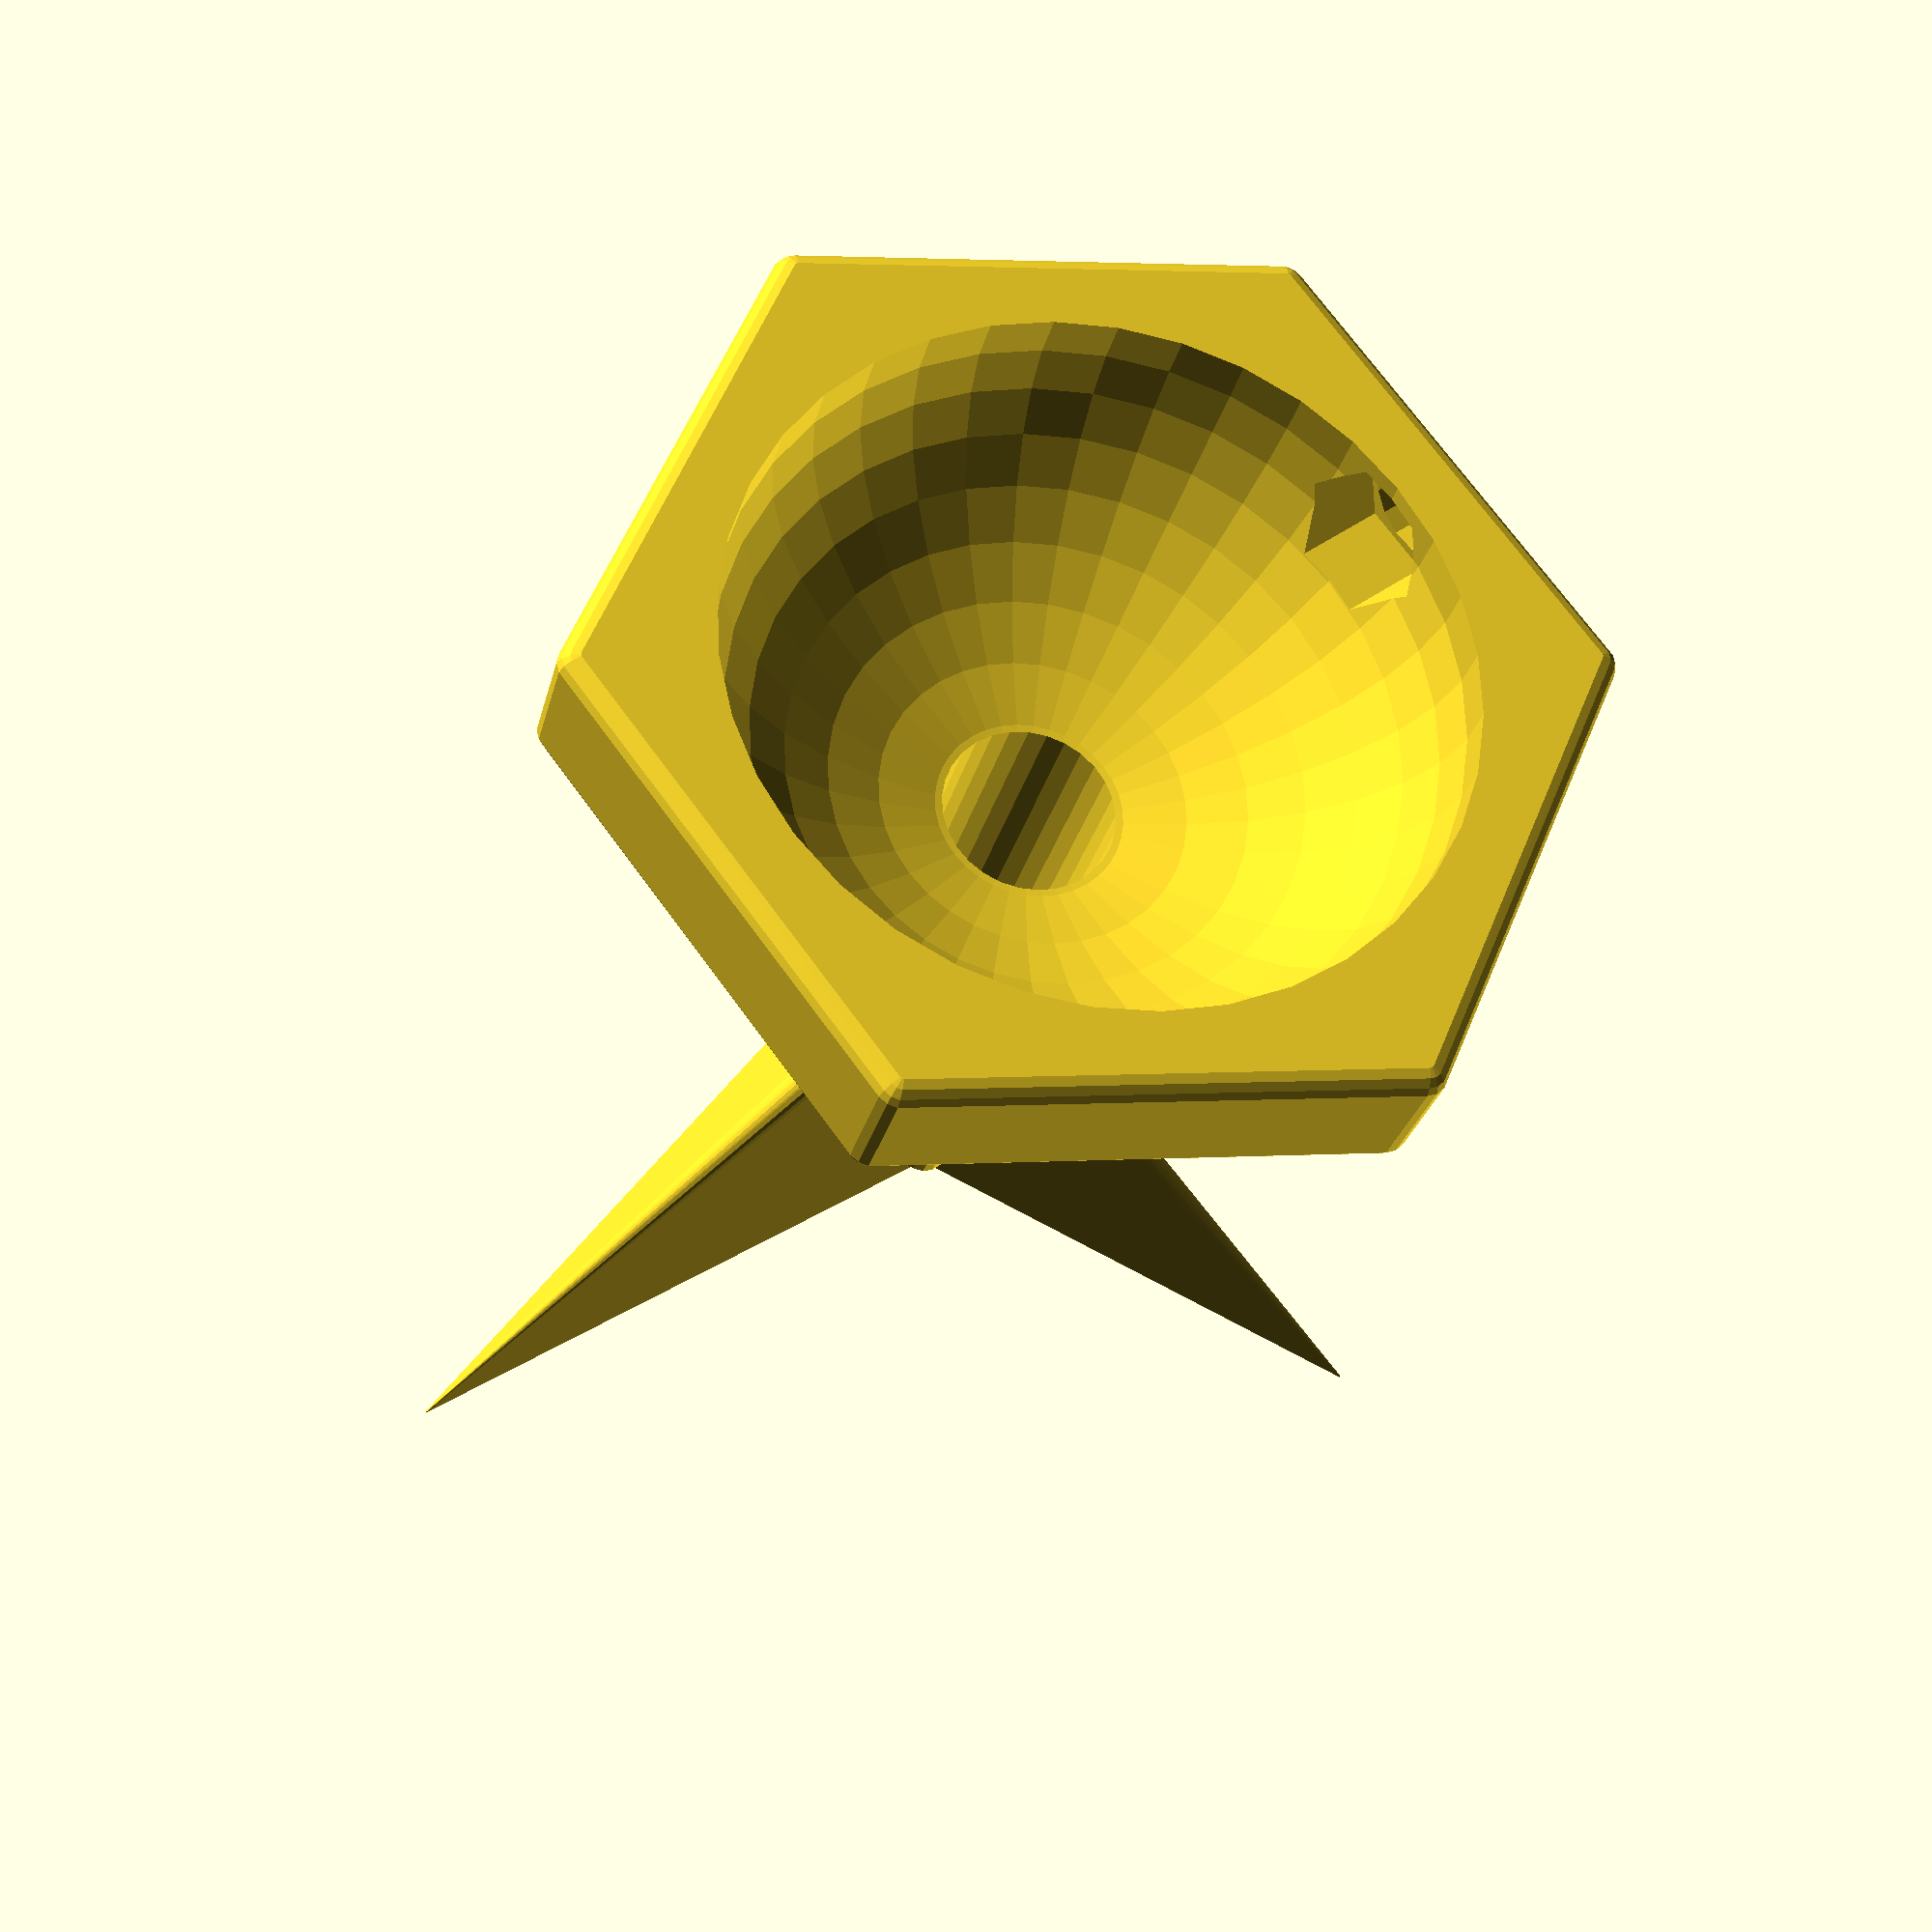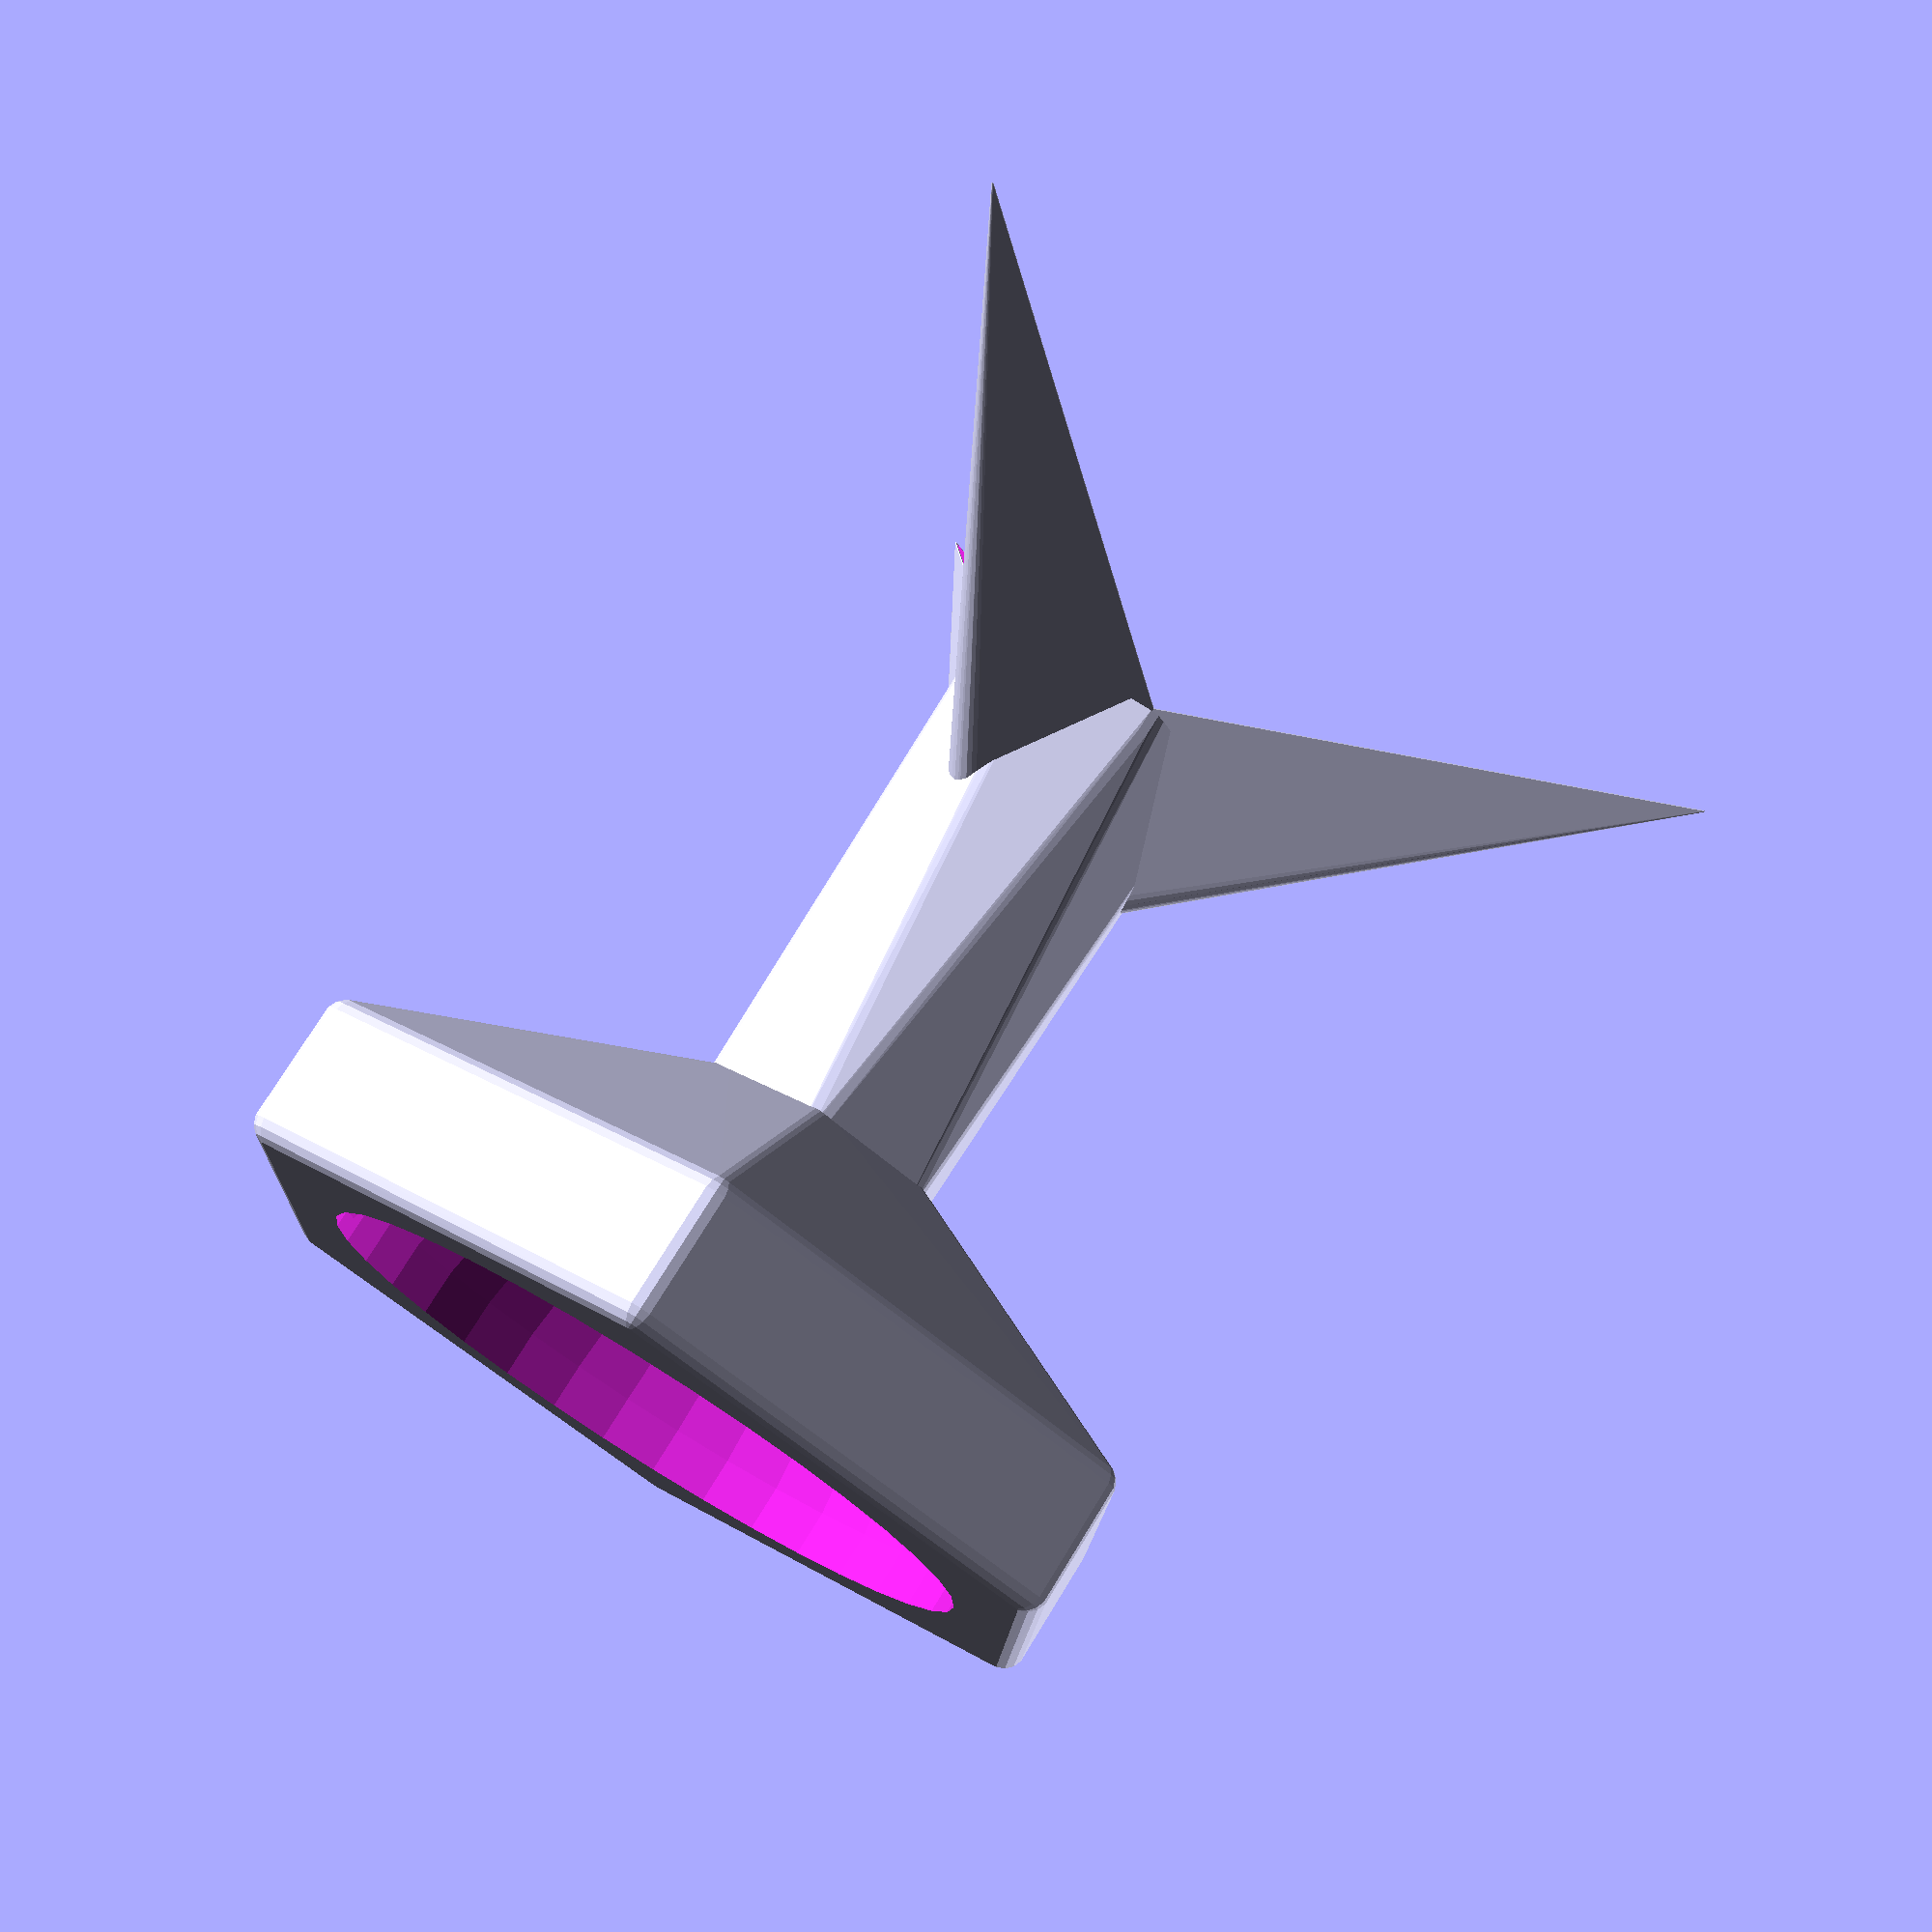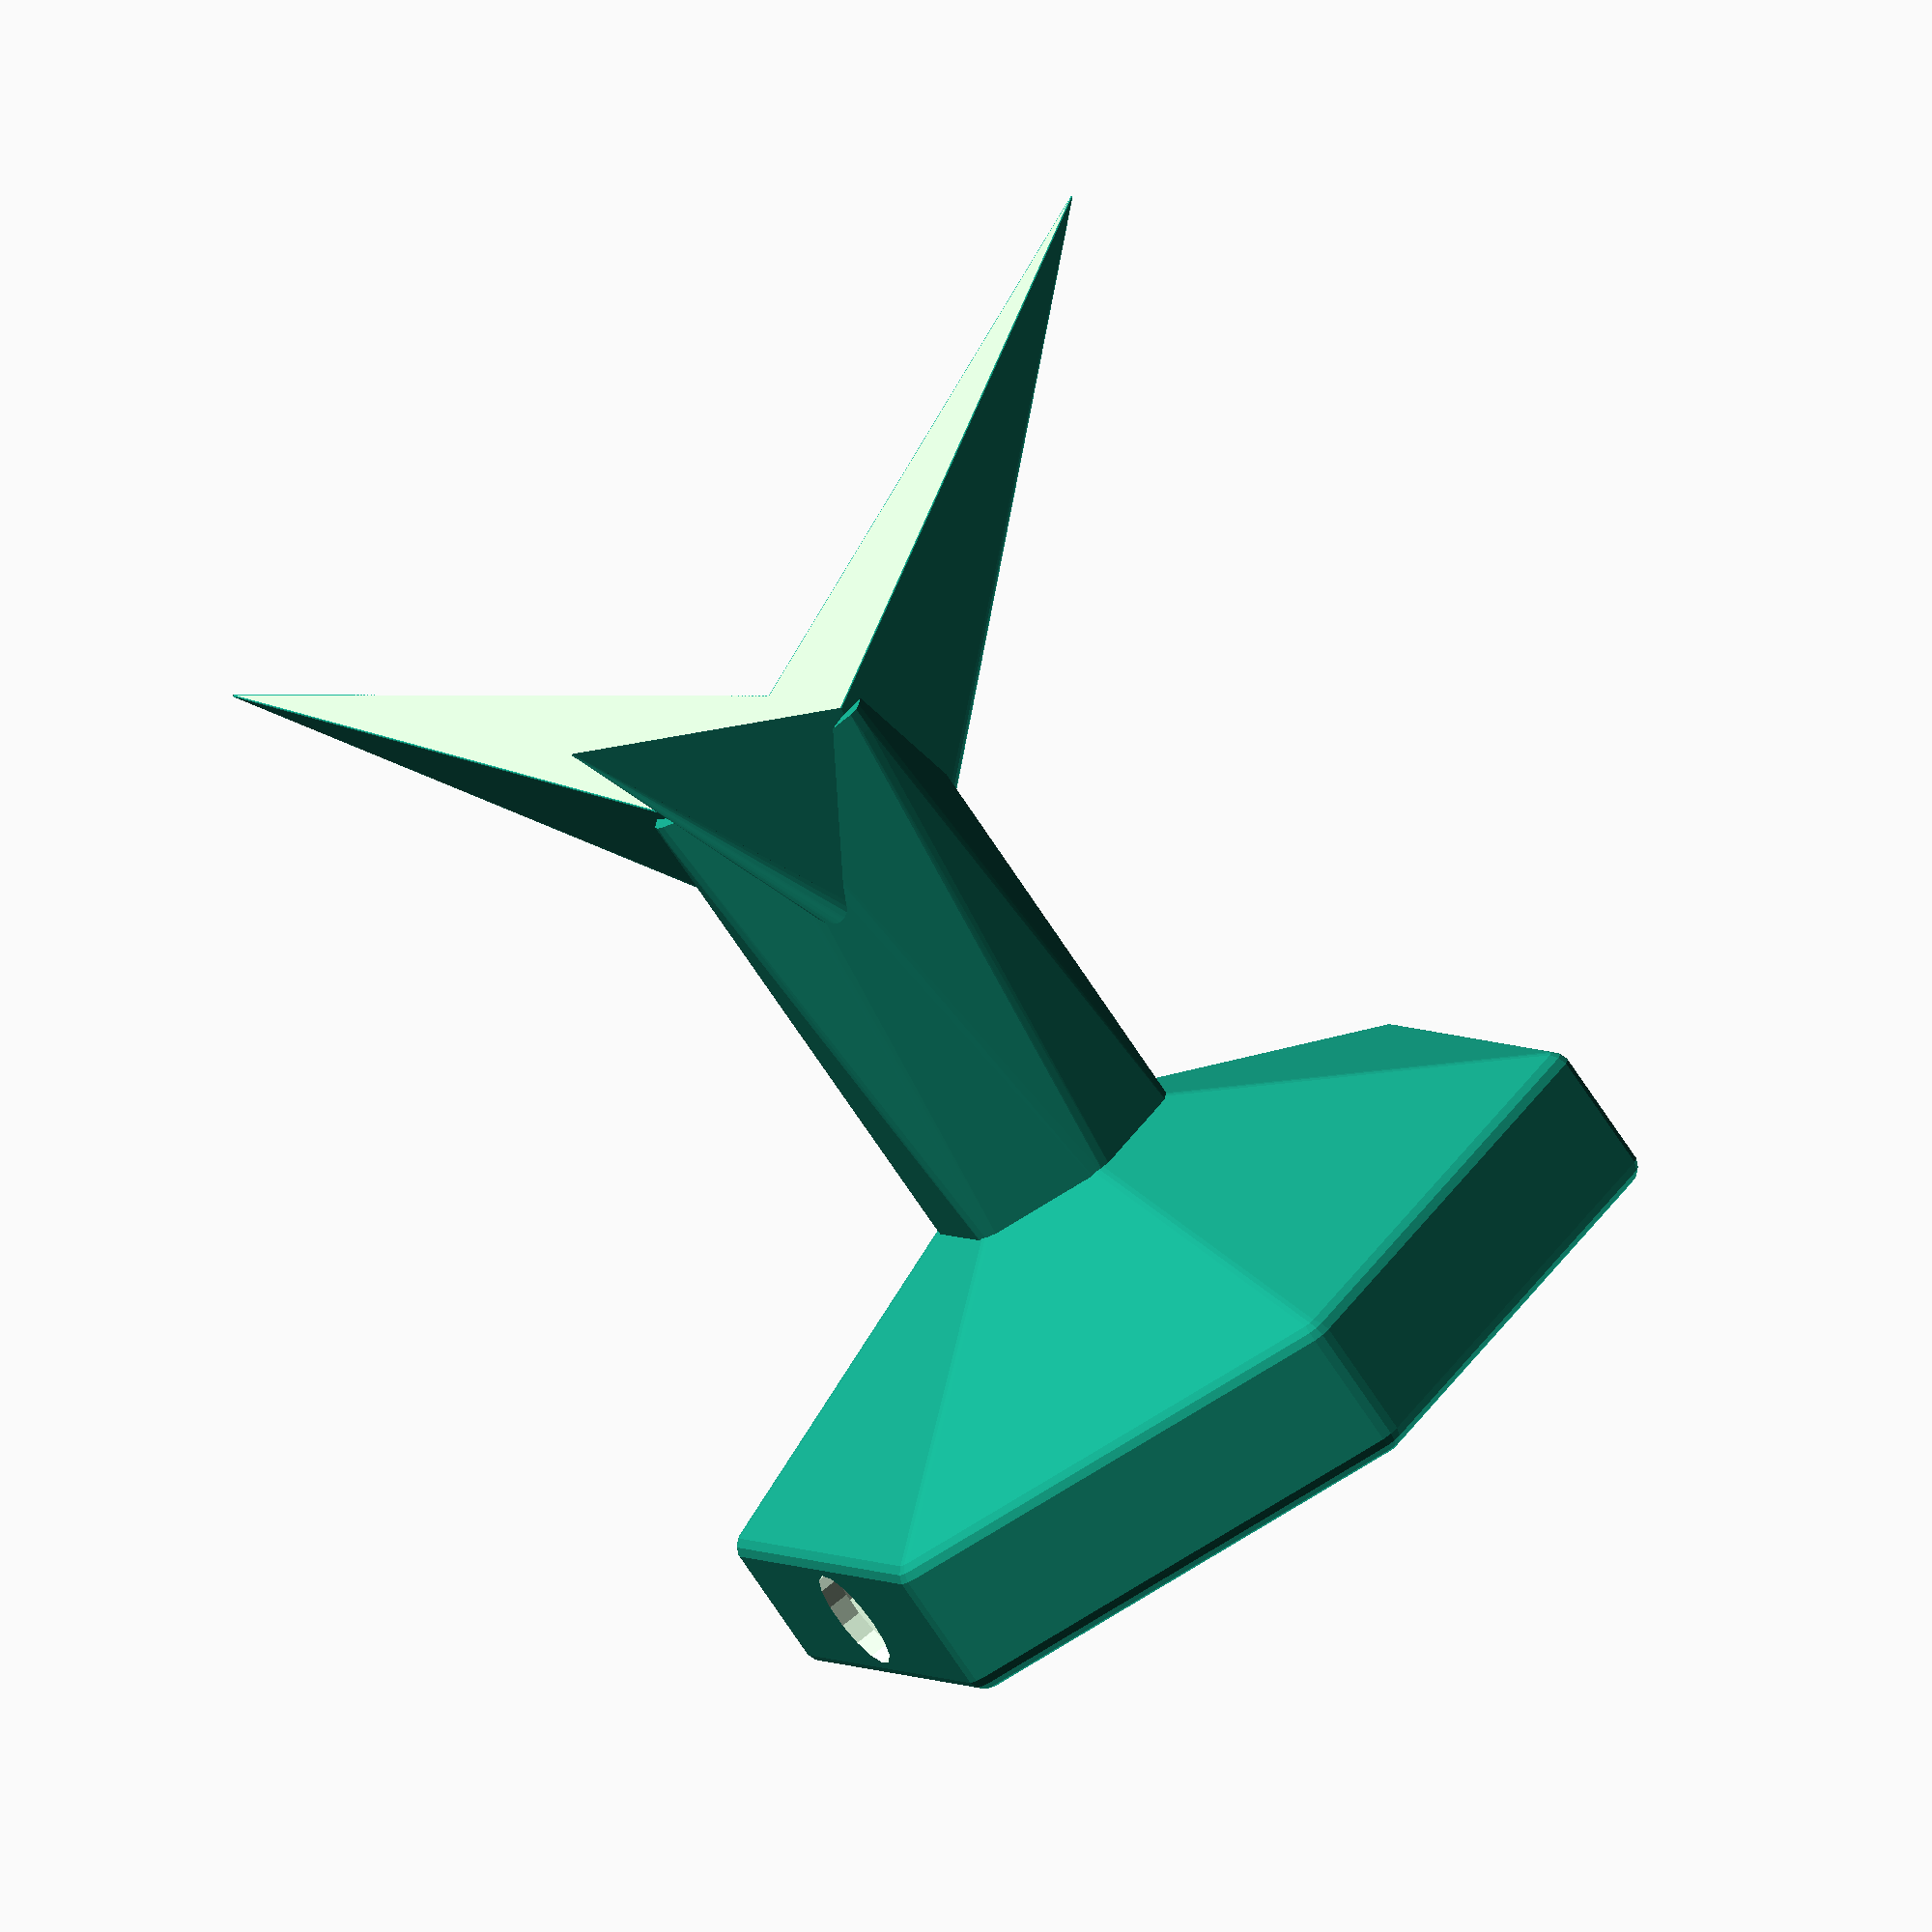
<openscad>
cubeHeigth = 20;
socketRadius=50;

socketCube();

module cubeCorner() {
    cornerHull(socketRadius*1.5, 0,                cubeHeigth,       0);
    cornerHull(socketRadius*1.5, 0,                0,                cubeHeigth);
    cornerHull(cubeHeigth,       0,                0,                socketRadius*1.5);
    cornerHull(0,                cubeHeigth,       0,                socketRadius*1.5);
    cornerHull(0,                socketRadius*1.5, 0,                cubeHeigth);
    cornerHull(cubeHeigth,       0,                socketRadius*1.5, 0);
}

module cornerHull(a, b, e, f) {
    hull() {
        translate([0,0,6*12-3]) rotate([45,-atan(sqrt(0.5)),0]) {
            translate([0,0,0]) sphere(0.1);
            translate([a,b,0]) sphere(0.1);
            translate([0,e,f]) sphere(0.1);
        }
        rotate([0,0,0]) translate([0,0,5*12]) sphere(d=5,$fn=15);
    }
}

module socketCube() { 
    difference() {
        union() {
            rotate([0,0,-30]) cubeCorner();
            hull() {
                for (i=[0:6]) {
                    rotate([0,0,i*60+30]) translate([0,socketRadius,0]) sphere(d=5,$fn=15);
                    rotate([0,0,i*60+30]) translate([0,socketRadius,12]) sphere(d=5,$fn=15);
                    rotate([0,0,i*60+30]) translate([0,12,2.5*12]) sphere(d=5,$fn=15);
                }
            }   
            hull() {
                for (i=[0:6]) {
                    rotate([0,0,i*60+30]) translate([0,12,2.5*12]) sphere(d=5,$fn=15);
                    rotate([0,0,i*60]) translate([0,12,7*12]) cylinder(d=5, h=2.5,$fn=15);
                }
            }  
        }
        resize([socketRadius*1.5,socketRadius*1.5,12*5]) sphere(d=1, $fn=36);
        translate([0,-socketRadius+29.5+2,6]) rotate([90,0,0]) union() { // power plug
            cylinder(d=11.5,h=30,$fn=15);
            translate([0,0,0])cylinder(d=15,h=25,$fn=6);
        }
        translate([0,0,9*12-3]) rotate([0,180,0]) cylinder(d=18,h=10*12);
        translate([0,0,6*12-2.84]) rotate([45,-atan(sqrt(0.5)),-30]) cube([socketRadius*1.5,socketRadius*1.5,socketRadius*1.5]);
    }
}
</openscad>
<views>
elev=206.7 azim=307.3 roll=12.7 proj=p view=solid
elev=105.7 azim=87.6 roll=328.5 proj=p view=wireframe
elev=252.8 azim=246.3 roll=146.4 proj=o view=wireframe
</views>
